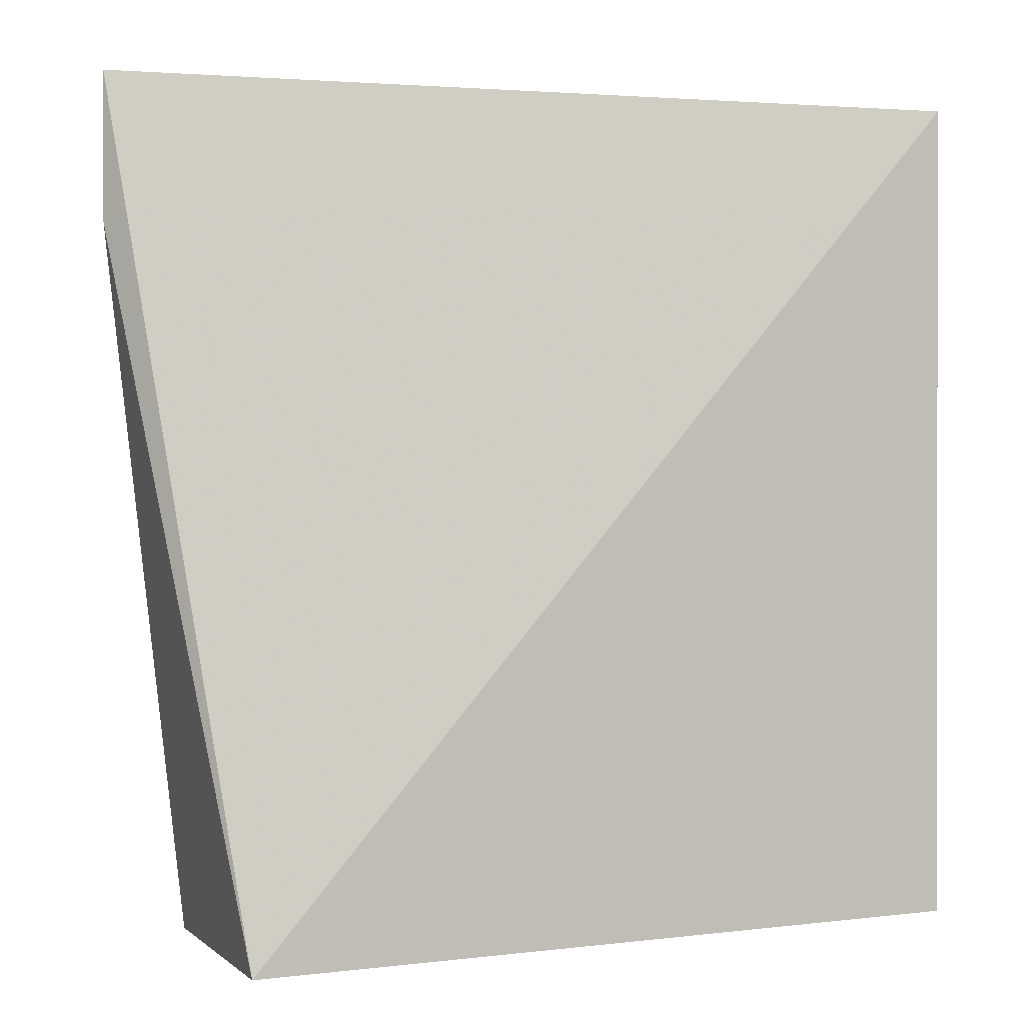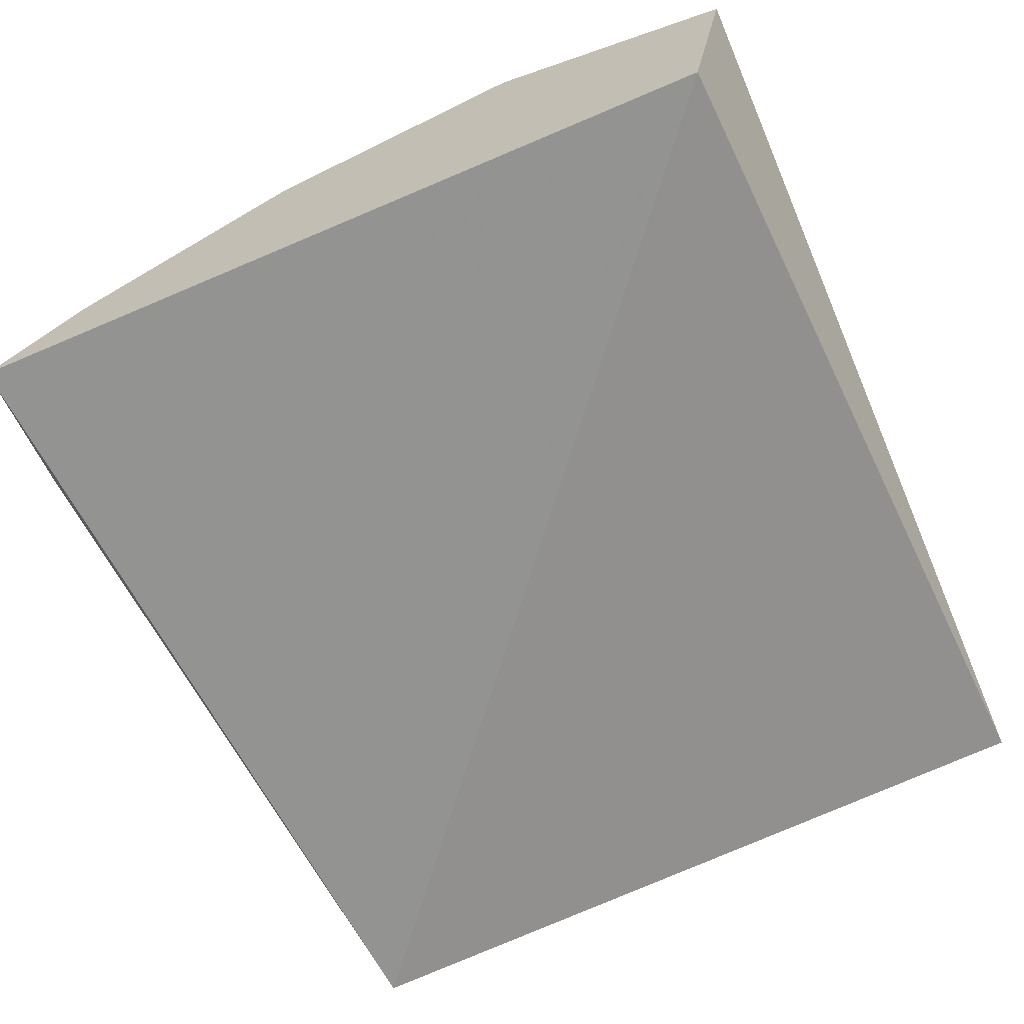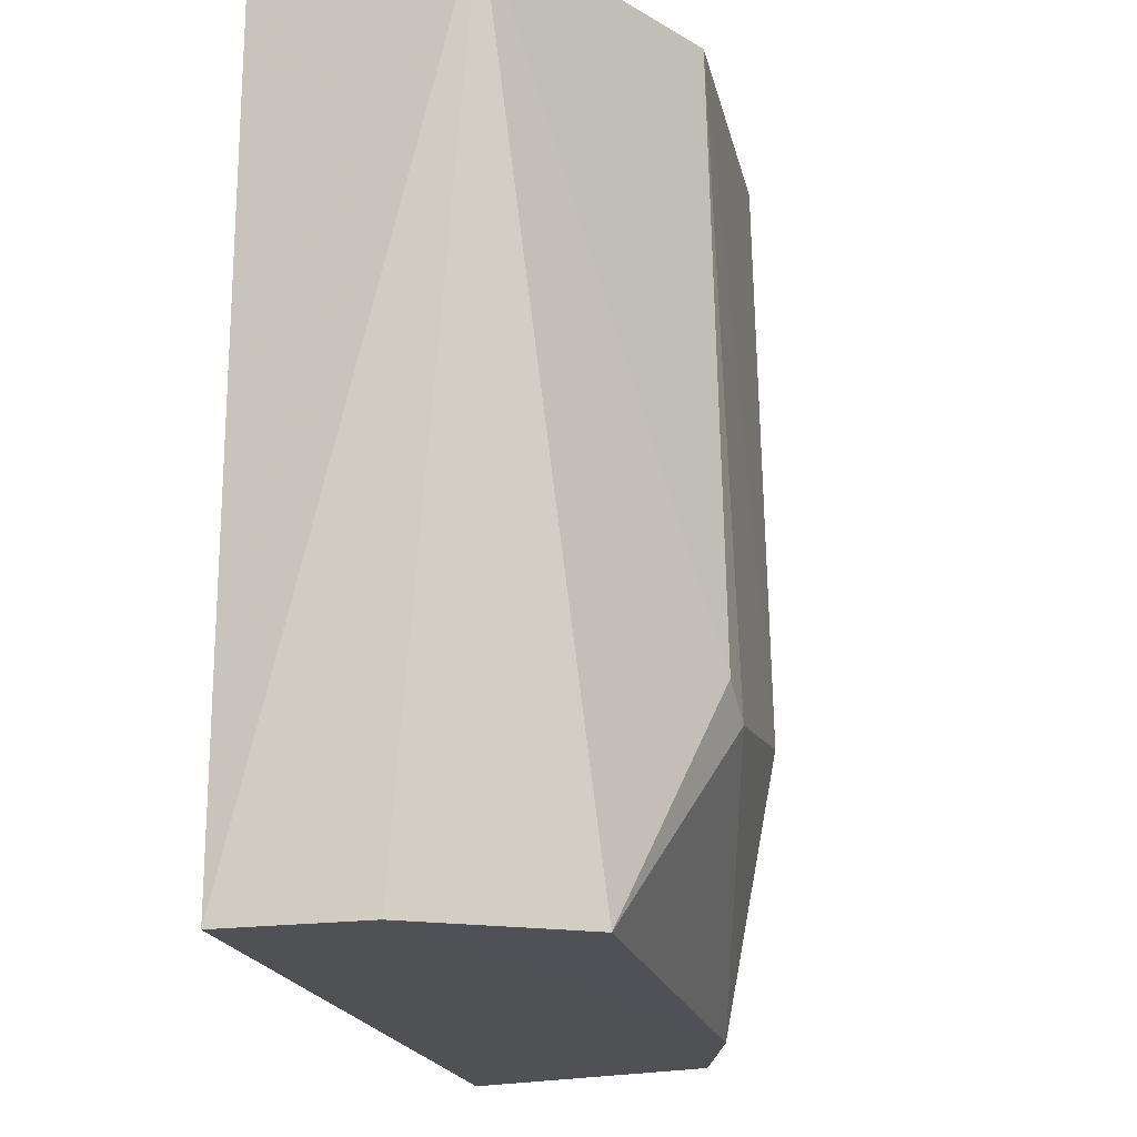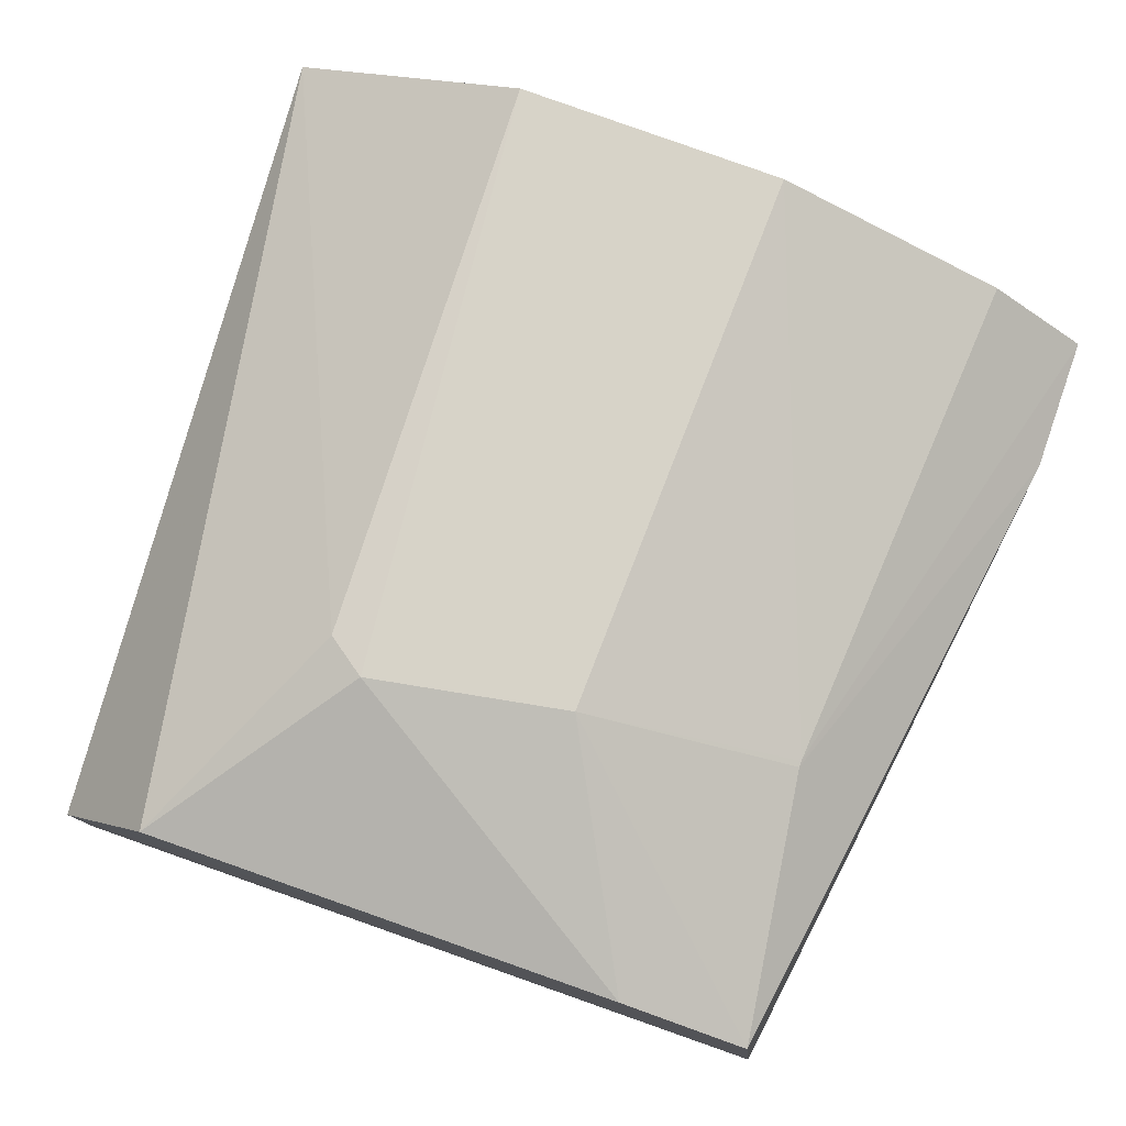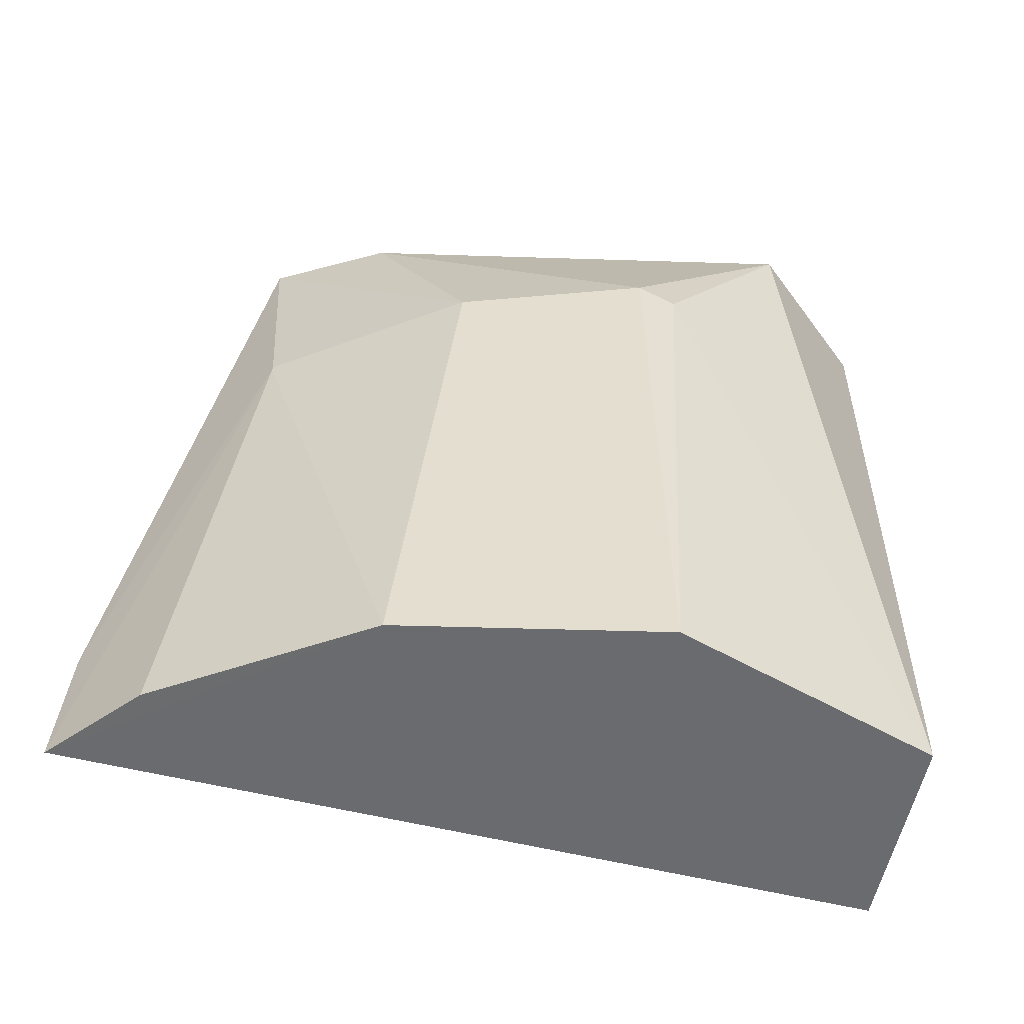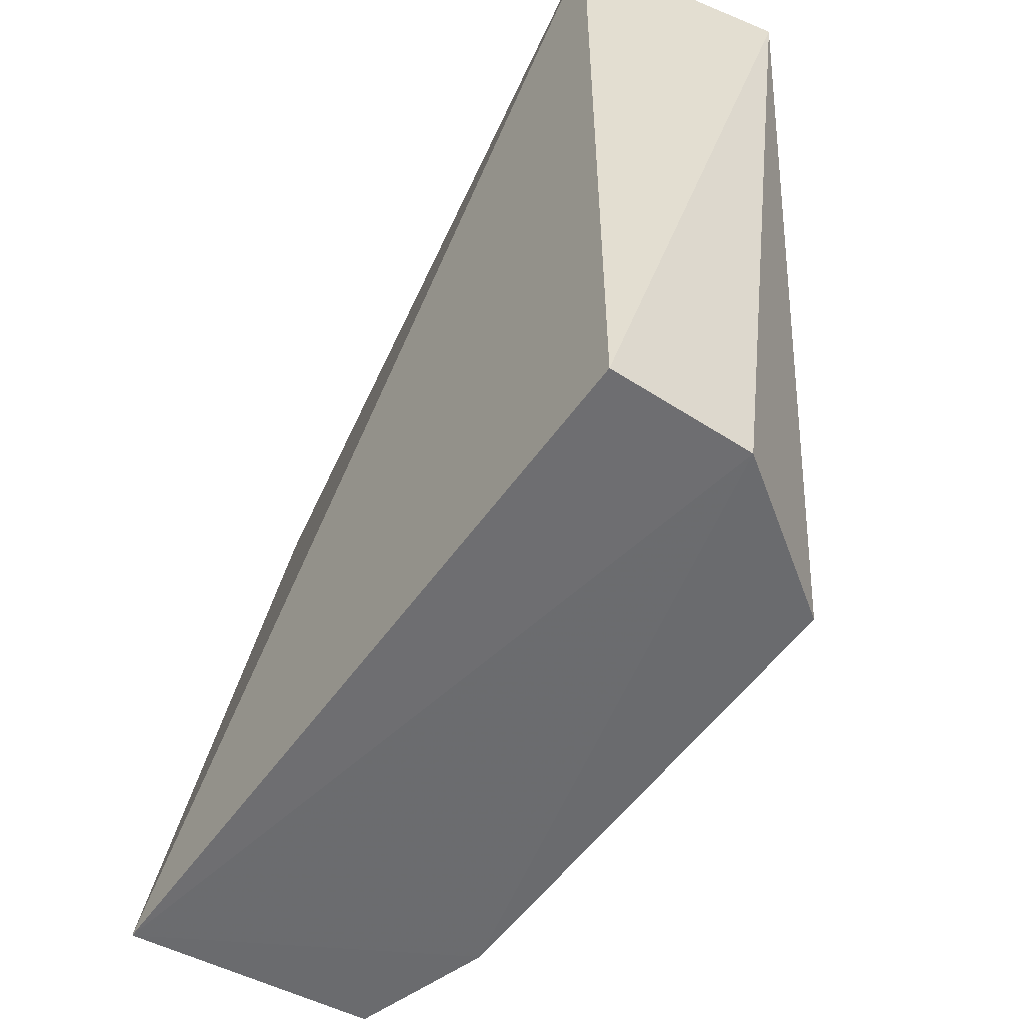
<metadata>
{"format":"obj","ext":"obj","renderer":"f3d","projection":"perspective","resolution":1024,"background":"white","views":[{"elev":0.6,"azim":-27.4,"up":"+Z"},{"elev":-65.7,"azim":26.0,"up":"+Y"},{"elev":-20.1,"azim":103.9,"up":"+Z"},{"elev":78.6,"azim":-160.7,"up":"+Y"},{"elev":36.1,"azim":4.5,"up":"+Y"},{"elev":-54.4,"azim":55.4,"up":"+Z"}]}
</metadata>
<code>
v 0.1107 0.08596 -0.2348
v 0.1107 0.08596 -0.5
v 0.1237 0.1558 -0.2348
v -0.04661 0.1971 -0.2349
v -0.1318 0.08596 -0.5
v 0.07645 0.1791 -0.4983
v -0.159 0.1369 -0.2348
v 0.1107 0.1314 -0.5
v 0.04345 0.2001 -0.2349
v -0.1246 0.1635 -0.4983
v 0.02504 0.2039 -0.4326
v 0.038 0.2029 -0.4233
v -0.1248 0.1638 -0.2349
v -0.159 0.1369 -0.2803
v -0.08188 0.1774 -0.4983
v -0.04029 0.2016 -0.4207
v -0.1117 0.1758 -0.4106
v -0.1117 0.1758 -0.4086
f 1 2 3
f 5 2 1
f 7 1 3
f 7 5 1
f 8 6 3
f 8 3 2
f 8 2 5
f 9 7 3
f 9 4 7
f 12 9 3
f 12 3 6
f 12 11 9
f 12 6 11
f 13 7 4
f 14 10 5
f 14 5 7
f 15 8 5
f 15 5 10
f 15 6 8
f 15 11 6
f 16 4 9
f 16 9 11
f 16 11 15
f 16 15 10
f 17 10 14
f 17 16 10
f 18 13 4
f 18 4 16
f 18 16 17
f 18 7 13
f 18 17 14
f 18 14 7

</code>
